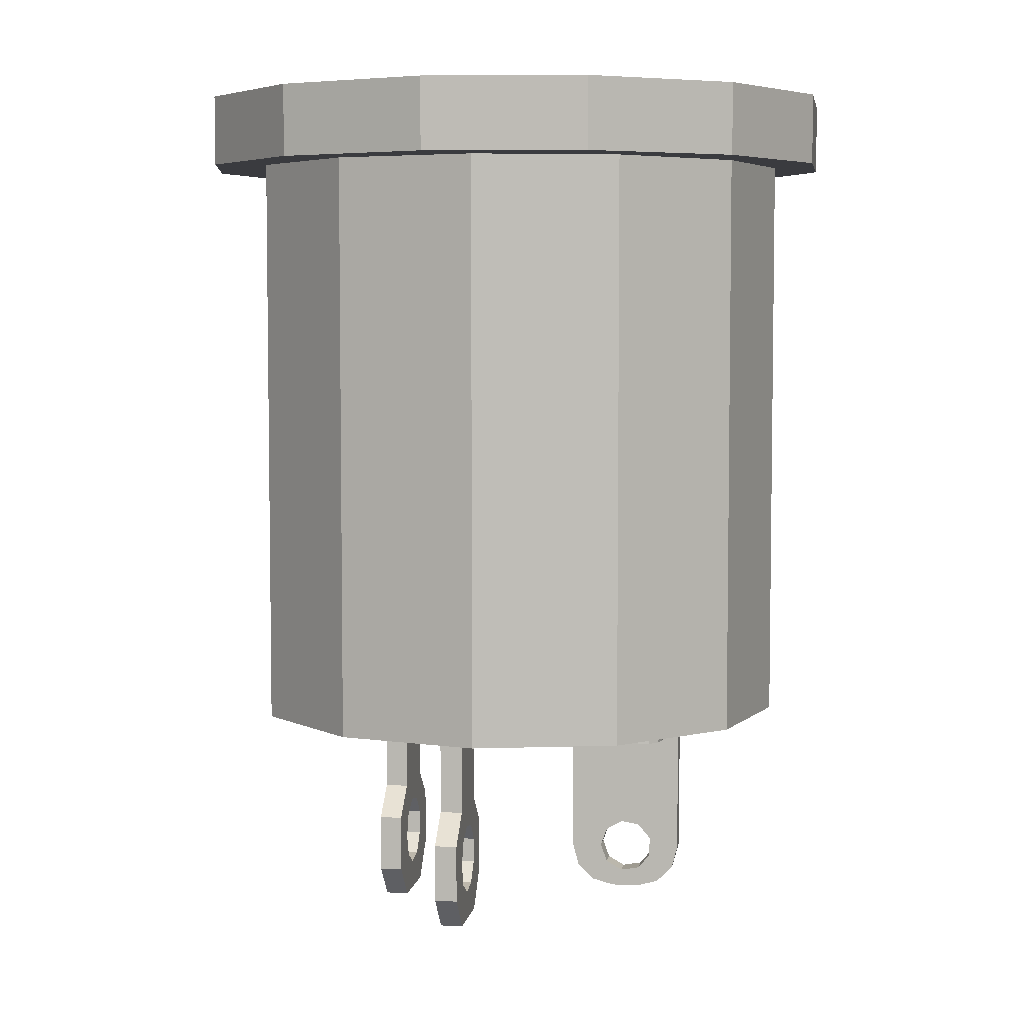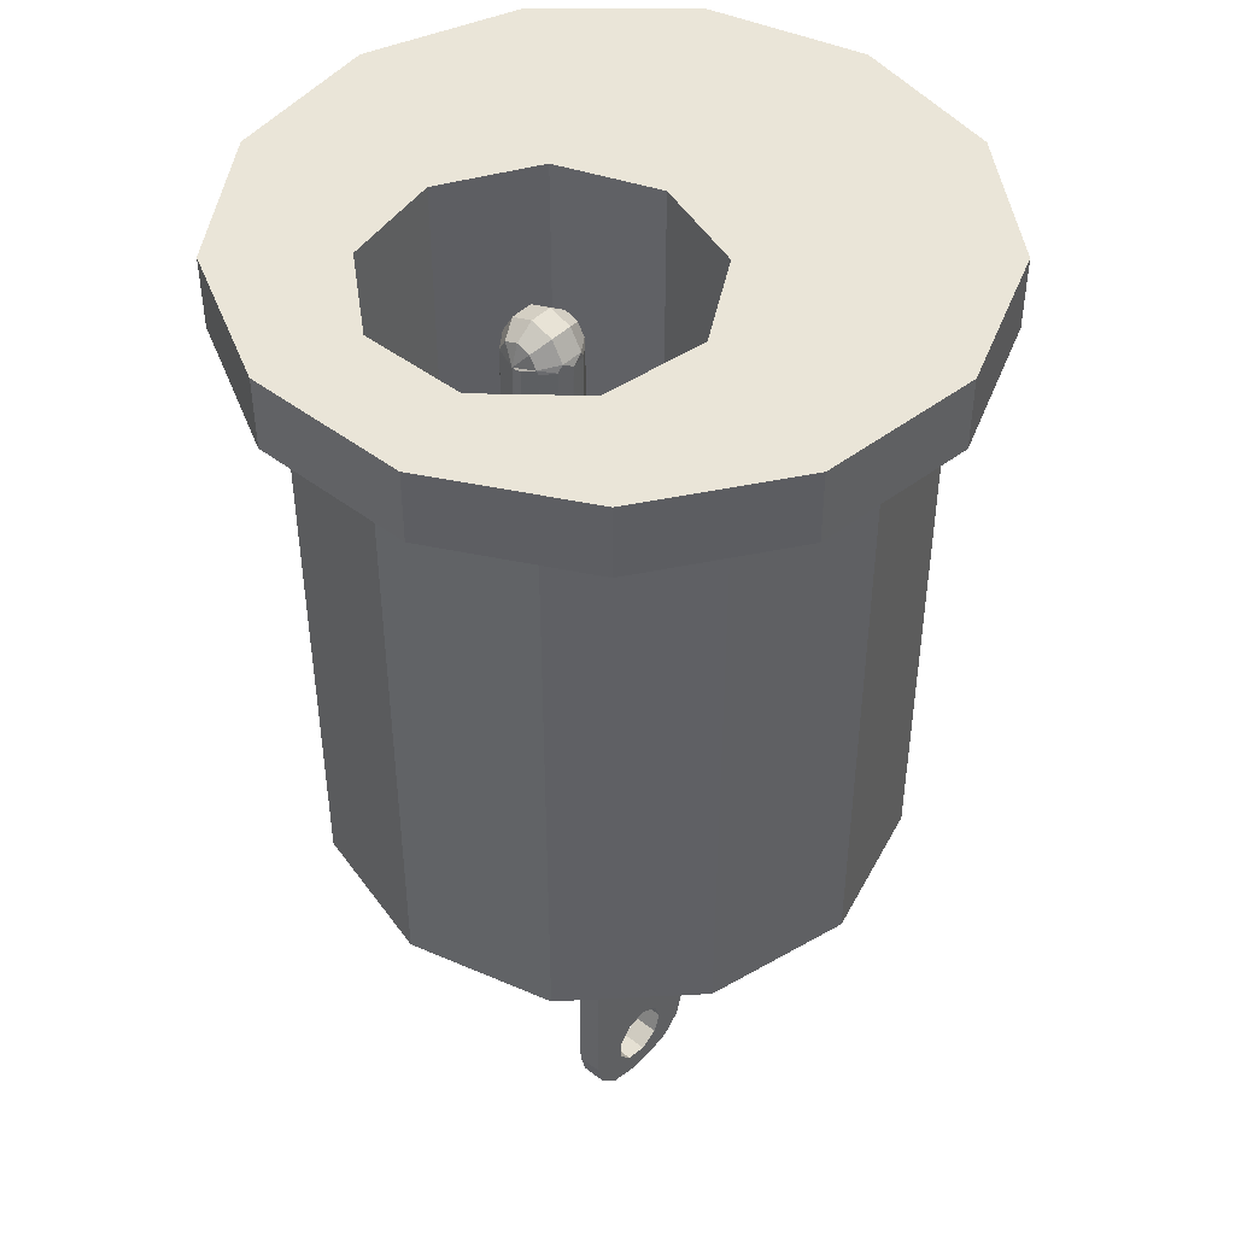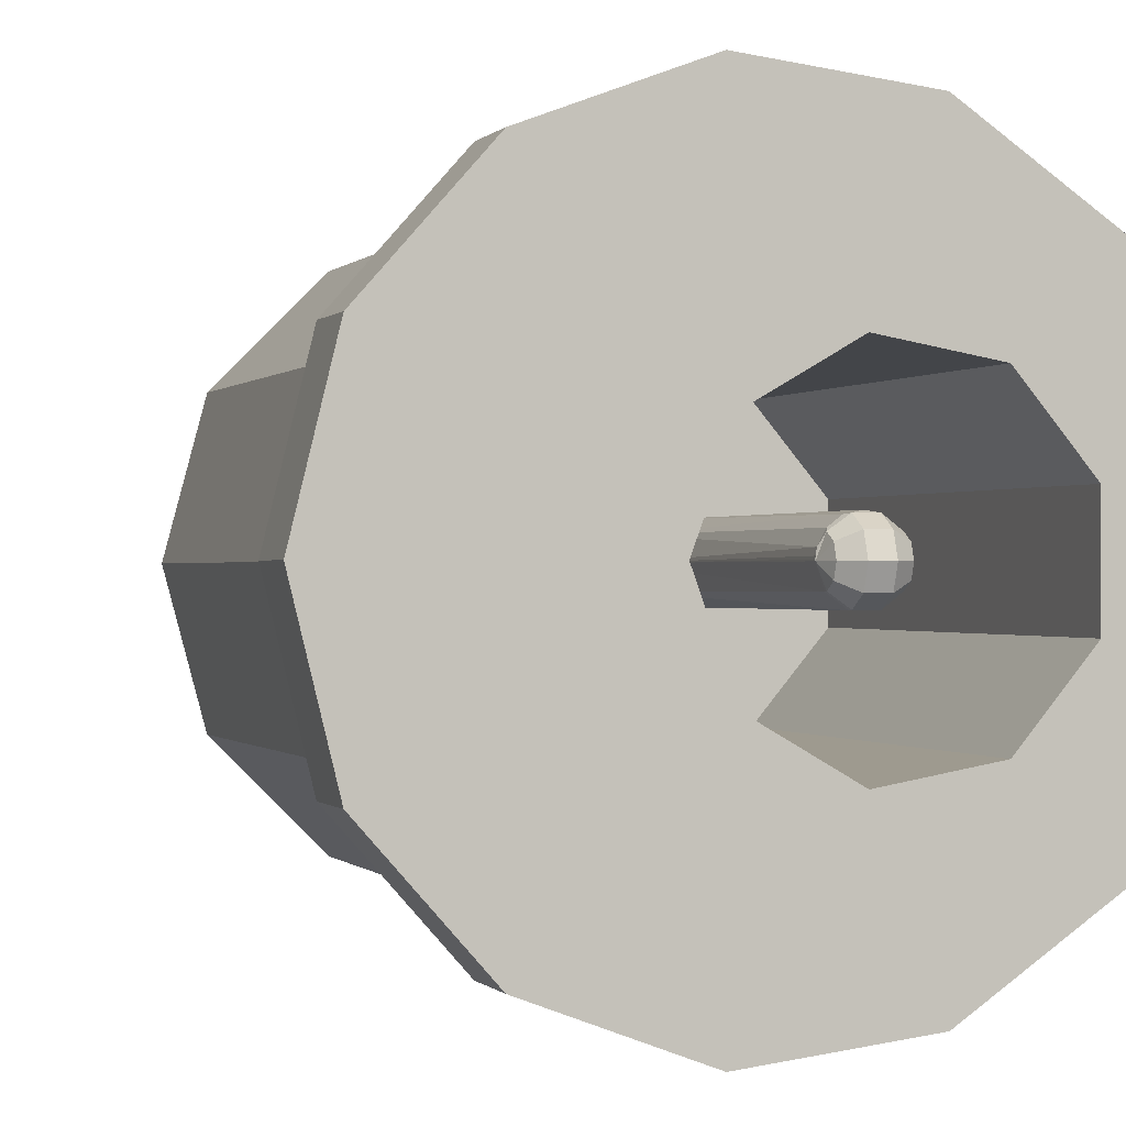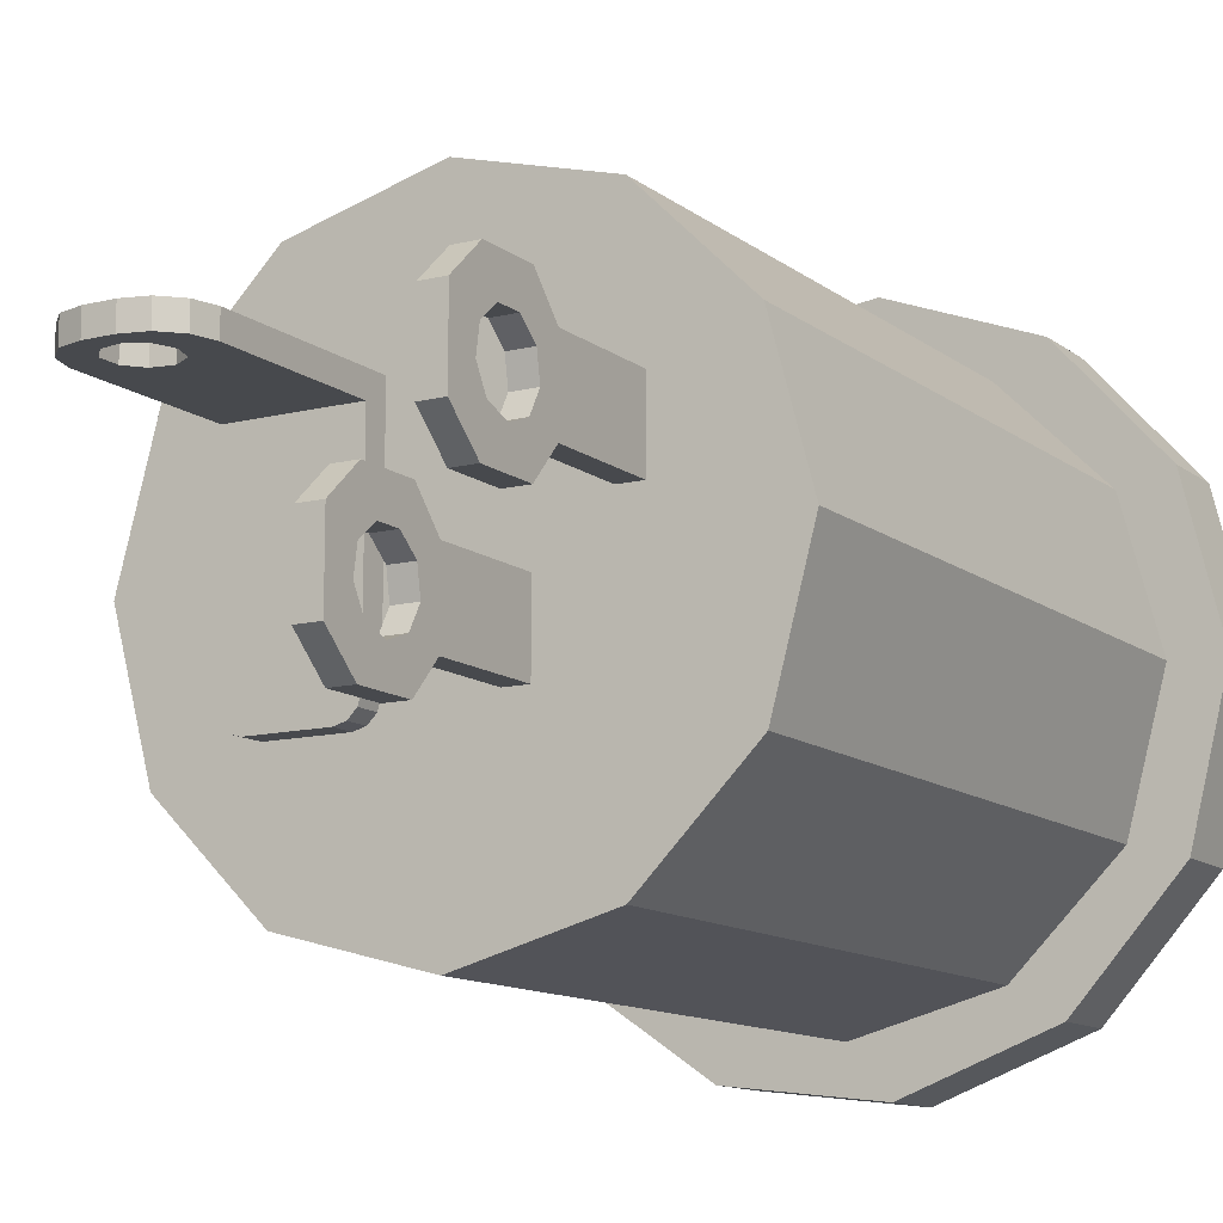
<metadata>
{"format":"obj","ext":"obj","renderer":"f3d","projection":"perspective","resolution":1024,"background":"white","views":[{"elev":5.2,"azim":-170.9,"up":"+Y"},{"elev":44.8,"azim":-48.4,"up":"+Y"},{"elev":-0.2,"azim":161.8,"up":"+Z"},{"elev":-12.0,"azim":30.6,"up":"+Z"}]}
</metadata>
<code>
o Power_conector
v -0.00216 -0.00539 0.001735
v -0.002252 -0.005048 0.001735
v -0.002252 -0.005048 0.001392
v -0.00216 -0.00539 0.001392
v -0.00191 -0.005641 0.001392
v -0.00191 -0.005641 0.001735
v -0.001567 -0.005733 0.001392
v -0.001567 -0.005733 0.001735
v -0.000811 -0.005641 0.001735
v -0.001154 -0.005733 0.001735
v -0.001154 -0.005733 0.001392
v -0.000811 -0.005641 0.001392
v -0.000561 -0.00539 0.001392
v -0.000561 -0.00539 0.001735
v -0.000469 -0.005048 0.001392
v -0.000469 -0.005048 0.001735
v -0.000949 -0.005048 0.001392
v -0.001049 -0.005323 0.001392
v -0.001049 -0.005323 0.001735
v -0.000949 -0.005048 0.001735
v -0.001049 -0.004772 0.001392
v -0.001049 -0.004772 0.001735
v -0.001303 -0.004626 0.001392
v -0.001303 -0.004626 0.001735
v -0.001592 -0.004677 0.001392
v -0.001592 -0.004677 0.001735
v -0.00178 -0.004901 0.001392
v -0.00178 -0.004901 0.001735
v -0.00178 -0.005194 0.001392
v -0.00178 -0.005194 0.001735
v -0.001592 -0.005418 0.001392
v -0.001592 -0.005418 0.001735
v -0.001303 -0.005469 0.001392
v -0.001303 -0.005469 0.001735
v -0.000469 -0.002649 0.001392
v -0.000469 -0.002306 0.001735
v -0.000469 -0.002306 -0.001519
v -0.000469 -0.002649 -0.001519
v -0.002252 -0.002306 0.001735
v 0.001259 -0.002306 -0.000483
v 0.000917 -0.002306 -0.000483
v 0.000917 -0.003896 -0.000483
v 0.001259 -0.003896 -0.000483
v 0.000917 -0.004334 -4e-06
v 0.001259 -0.004334 -4e-06
v 0.001259 -0.005205 -4e-06
v 0.000917 -0.005205 -4e-06
v 0.000917 -0.005733 -0.000483
v 0.001259 -0.005733 -0.000483
v 0.001259 -0.005733 -0.00158
v 0.000917 -0.005733 -0.00158
v 0.000917 -0.005205 -0.002059
v 0.001259 -0.005205 -0.002059
v 0.001259 -0.004334 -0.002059
v 0.000917 -0.004334 -0.002059
v 0.000917 -0.003896 -0.00158
v 0.001259 -0.003896 -0.00158
v 0.000917 -0.002306 -0.00158
v 0.001259 -0.002306 -0.00158
v 0.000917 -0.004753 -0.00158
v 0.000917 -0.005106 -0.001452
v 0.001259 -0.005106 -0.001452
v 0.001259 -0.004753 -0.00158
v 0.000917 -0.0044 -0.001452
v 0.001259 -0.0044 -0.001452
v 0.000917 -0.004213 -0.001127
v 0.001259 -0.004213 -0.001127
v 0.000917 -0.004278 -0.000757
v 0.001259 -0.004278 -0.000757
v 0.000917 -0.004565 -0.000516
v 0.001259 -0.004565 -0.000516
v 0.000917 -0.004941 -0.000516
v 0.001259 -0.004941 -0.000516
v 0.000917 -0.005228 -0.000757
v 0.001259 -0.005228 -0.000757
v 0.000917 -0.005293 -0.001127
v 0.001259 -0.005293 -0.001127
v -0.000515 -0.002306 -0.00169
v -0.00064 -0.002306 -0.001815
v 0.002191 -0.002306 0.00027
v 0.002191 -0.002306 0.001366
v 0.002318 -0.002306 0.003355
v 0.000262 -0.002306 0.003906
v 0.002534 -0.002306 0.00027
v 0.003823 -0.002306 -0.002262
v 0.002318 -0.002306 -0.003767
v 0.000262 -0.002306 -0.004317
v -0.000811 -0.002306 -0.001861
v 0.002534 -0.002306 0.001366
v 0.003823 -0.002306 0.00185
v 0.004374 -0.002306 -0.000206
v -0.001794 -0.002306 -0.003767
v -0.00191 -0.002306 -0.001861
v -0.002081 -0.002306 -0.001815
v -0.003299 -0.002306 -0.002262
v -0.002206 -0.002306 -0.00169
v -0.002252 -0.002306 -0.001519
v -0.00385 -0.002306 -0.000206
v -0.003299 -0.002306 0.00185
v -0.001794 -0.002306 0.003355
v 0.002191 -0.003896 0.001366
v 0.002534 -0.003896 0.001366
v 0.002191 -0.004334 0.001846
v 0.002534 -0.004334 0.001846
v 0.002534 -0.005205 0.001846
v 0.002191 -0.005205 0.001846
v 0.002191 -0.005733 0.001366
v 0.002534 -0.005733 0.001366
v 0.002534 -0.005733 0.00027
v 0.002191 -0.005733 0.00027
v 0.002191 -0.005205 -0.00021
v 0.002534 -0.005205 -0.00021
v 0.002534 -0.003896 0.00027
v 0.002191 -0.003896 0.00027
v 0.002534 -0.004334 -0.00021
v 0.002191 -0.004334 -0.00021
v 0.002191 -0.004753 0.00027
v 0.002191 -0.005106 0.000398
v 0.002534 -0.005106 0.000398
v 0.002534 -0.004753 0.00027
v 0.002191 -0.0044 0.000398
v 0.002534 -0.0044 0.000398
v 0.002191 -0.004213 0.000723
v 0.002534 -0.004213 0.000723
v 0.002191 -0.004278 0.001092
v 0.002534 -0.004278 0.001092
v 0.002191 -0.004565 0.001333
v 0.002534 -0.004565 0.001333
v 0.002191 -0.004941 0.001333
v 0.002534 -0.004941 0.001333
v 0.002191 -0.005228 0.001092
v 0.002534 -0.005228 0.001092
v 0.002191 -0.005293 0.000723
v 0.002534 -0.005293 0.000723
v -0.002252 -0.002649 0.001392
v -0.002252 -0.002649 -0.001519
v -0.00191 -0.002649 -0.001861
v -0.002081 -0.002649 -0.001815
v -0.002206 -0.002649 -0.00169
v -0.000811 -0.002649 -0.001861
v -0.00064 -0.002649 -0.001815
v -0.000515 -0.002649 -0.00169
v -0.00152 0.006258 -0.000203
v -0.00152 0.006259 -0.000206
v -0.00152 0.006259 -0.000205
v -0.00152 0.006258 -0.0002
v -0.00152 0.006257 -0.000192
v -0.001518 0.006255 -0.000167
v -0.001422 0.006312 9.2e-05
v -0.001506 0.006252 -8.6e-05
v -0.001408 0.006247 0.000114
v -0.001233 0.006245 0.000255
v -0.001165 0.006344 0.000276
v -0.001422 0.006491 -1.1e-05
v -0.001165 0.006634 0.000109
v -0.001422 0.006561 -0.000206
v -0.001165 0.006748 -0.000206
v -0.001422 0.006491 -0.0004
v -0.001165 0.006634 -0.00052
v -0.001422 0.006312 -0.000503
v -0.001165 0.006344 -0.000687
v -0.001165 0.006259 -0.000695
v -0.000847 0.006259 -0.000694
v -0.000847 0.006344 -0.000687
v -0.00059 0.006259 -0.000508
v -0.00059 0.006312 -0.000503
v -0.000492 0.006259 -0.000206
v -0.001015 0.006244 0.000308
v -0.000847 0.006344 0.000276
v -0.000847 0.006634 0.000109
v -0.000847 0.006748 -0.000206
v -0.000847 0.006634 -0.00052
v -0.000794 0.006245 0.000263
v -0.00059 0.006312 9.2e-05
v -0.00059 0.006491 -1.1e-05
v -0.00059 0.006561 -0.000206
v -0.00059 0.006491 -0.0004
v -0.000615 0.006247 0.000128
v -0.000512 0.006251 -6.4e-05
v -0.000495 0.006254 -0.000152
v -0.000492 0.006256 -0.000187
v -0.000492 0.006258 -0.000198
v -0.000492 0.006258 -0.000203
v -0.000492 0.006259 -0.000205
v -0.001422 0.006259 -0.000508
v -0.000492 0.000435 -0.000206
v -0.000612 0.000435 0.000125
v -0.000917 0.000435 0.0003
v -0.001263 0.000435 0.000239
v -0.001489 0.000435 -3e-05
v -0.001489 0.000435 -0.000382
v -0.001263 0.000435 -0.000651
v -0.000917 0.000435 -0.000712
v -0.000612 0.000435 -0.000536
v 0.001221 0.000435 -0.000206
v 0.0007 0.000435 0.001226
v 0.0007 0.007287 0.001226
v 0.001221 0.007287 -0.000206
v 0.0007 0.000435 -0.001637
v 0.0007 0.007287 -0.001637
v -0.000619 0.000435 -0.002399
v -0.000619 0.007287 -0.002399
v -0.002119 0.000435 -0.002134
v -0.002119 0.007287 -0.002134
v -0.003099 0.000435 -0.000967
v -0.003099 0.007287 -0.000967
v -0.003099 0.000435 0.000556
v -0.003099 0.007287 0.000556
v -0.002119 0.000435 0.001723
v -0.002119 0.007287 0.001723
v -0.000619 0.000435 0.001988
v -0.000619 0.007287 0.001988
v 0.004374 0.006259 -0.000206
v 0.00457 0.006259 -0.002467
v 0.005127 0.006259 -0.000206
v 0.00457 0.006259 0.002055
v 0.003823 0.006259 0.00185
v 0.003026 0.006259 0.003798
v 0.002318 0.006259 0.003355
v 0.000848 0.006259 0.004624
v 0.000262 0.006259 0.003906
v -0.001463 0.006259 0.004343
v -0.001794 0.006259 0.003355
v -0.00338 0.006259 0.003021
v -0.003299 0.006259 0.00185
v -0.004462 0.006259 0.000959
v -0.00385 0.006259 -0.000206
v -0.004462 0.006259 -0.00137
v -0.003299 0.006259 -0.002262
v -0.00338 0.006259 -0.003432
v -0.001794 0.006259 -0.003767
v -0.001463 0.006259 -0.004755
v 0.000262 0.006259 -0.004317
v 0.000848 0.006259 -0.005036
v 0.002318 0.006259 -0.003767
v 0.003026 0.006259 -0.00421
v 0.003823 0.006259 -0.002262
v 0.00457 0.007287 -0.002467
v 0.005127 0.007287 -0.000206
v 0.00457 0.007287 0.002055
v 0.003026 0.007287 0.003798
v 0.000848 0.007287 0.004624
v -0.001463 0.007287 0.004343
v -0.00338 0.007287 0.003021
v -0.004462 0.007287 0.000959
v -0.004462 0.007287 -0.00137
v -0.00338 0.007287 -0.003432
v -0.001463 0.007287 -0.004755
v 0.000848 0.007287 -0.005036
v 0.003026 0.007287 -0.00421
f 1 2 3
f 4 1 3
f 5 1 4
f 6 1 5
f 7 6 5
f 8 6 7
f 9 10 11
f 12 9 11
f 13 9 12
f 14 9 13
f 15 14 13
f 16 14 15
f 17 18 19
f 20 17 19
f 21 17 20
f 22 21 20
f 23 21 22
f 24 23 22
f 25 23 24
f 26 25 24
f 27 25 26
f 28 27 26
f 29 27 28
f 30 29 28
f 31 29 30
f 32 31 30
f 33 31 32
f 34 33 32
f 18 33 34
f 19 18 34
f 10 8 7
f 11 10 7
f 16 15 35
f 36 16 35
f 37 36 35
f 38 37 35
f 2 1 30
f 28 2 30
f 26 2 28
f 30 1 6
f 32 30 6
f 8 32 6
f 34 32 8
f 10 34 8
f 19 34 10
f 9 19 10
f 14 19 9
f 20 19 14
f 16 20 14
f 22 20 16
f 36 22 16
f 24 22 36
f 39 24 36
f 26 24 39
f 2 26 39
f 40 41 42
f 43 40 42
f 43 42 44
f 45 43 44
f 46 47 48
f 49 46 48
f 50 51 52
f 53 50 52
f 54 55 56
f 57 54 56
f 57 56 58
f 59 57 58
f 60 61 62
f 63 60 62
f 64 60 63
f 65 64 63
f 66 64 65
f 67 66 65
f 68 66 67
f 69 68 67
f 70 68 69
f 71 70 69
f 72 70 71
f 73 72 71
f 74 72 73
f 75 74 73
f 76 74 75
f 77 76 75
f 61 76 77
f 62 61 77
f 58 41 37
f 78 58 37
f 79 58 78
f 41 40 80
f 81 41 80
f 36 41 81
f 82 36 81
f 83 36 82
f 84 80 40
f 59 84 40
f 85 84 59
f 86 85 59
f 58 86 59
f 87 86 58
f 79 87 58
f 88 87 79
f 82 81 89
f 90 82 89
f 84 90 89
f 91 90 84
f 85 91 84
f 92 87 88
f 93 92 88
f 94 92 93
f 95 92 94
f 96 95 94
f 97 95 96
f 98 95 97
f 39 98 97
f 99 98 39
f 100 99 39
f 36 100 39
f 83 100 36
f 41 36 37
f 89 81 101
f 102 89 101
f 102 101 103
f 104 102 103
f 105 106 107
f 108 105 107
f 109 110 111
f 112 109 111
f 113 114 80
f 84 113 80
f 115 116 114
f 113 115 114
f 117 118 119
f 120 117 119
f 121 117 120
f 122 121 120
f 123 121 122
f 124 123 122
f 125 123 124
f 126 125 124
f 127 125 126
f 128 127 126
f 129 127 128
f 130 129 128
f 131 129 130
f 132 131 130
f 133 131 132
f 134 133 132
f 118 133 134
f 119 118 134
f 7 5 31
f 33 7 31
f 11 7 33
f 18 11 33
f 12 11 18
f 13 12 18
f 17 13 18
f 15 13 17
f 21 15 17
f 35 15 21
f 23 35 21
f 135 35 23
f 25 135 23
f 3 135 25
f 27 3 25
f 29 3 27
f 29 31 5
f 4 29 5
f 3 29 4
f 38 35 135
f 136 38 135
f 137 38 136
f 138 137 136
f 139 138 136
f 38 137 140
f 141 38 140
f 142 38 141
f 135 3 2
f 39 135 2
f 97 135 39
f 135 97 136
f 101 81 80
f 114 101 80
f 123 101 114
f 121 123 114
f 116 121 114
f 117 121 116
f 111 117 116
f 118 117 111
f 110 118 111
f 133 118 110
f 107 133 110
f 131 133 107
f 106 131 107
f 129 131 106
f 103 129 106
f 127 129 103
f 101 127 103
f 125 127 101
f 123 125 101
f 105 104 103
f 106 105 103
f 102 104 128
f 126 102 128
f 124 102 126
f 130 128 104
f 105 130 104
f 132 130 105
f 108 132 105
f 134 132 108
f 109 134 108
f 119 134 109
f 112 119 109
f 120 119 112
f 115 120 112
f 122 120 115
f 113 122 115
f 124 122 113
f 102 124 113
f 113 84 89
f 102 113 89
f 115 112 111
f 116 115 111
f 108 107 110
f 109 108 110
f 42 41 58
f 56 42 58
f 66 42 56
f 64 66 56
f 55 64 56
f 60 64 55
f 52 60 55
f 61 60 52
f 51 61 52
f 76 61 51
f 48 76 51
f 74 76 48
f 47 74 48
f 72 74 47
f 44 72 47
f 70 72 44
f 42 70 44
f 68 70 42
f 66 68 42
f 46 45 44
f 47 46 44
f 43 45 71
f 69 43 71
f 67 43 69
f 73 71 45
f 46 73 45
f 75 73 46
f 49 75 46
f 77 75 49
f 50 77 49
f 62 77 50
f 53 62 50
f 63 62 53
f 54 63 53
f 65 63 54
f 57 65 54
f 67 65 57
f 43 67 57
f 57 59 40
f 43 57 40
f 54 53 52
f 55 54 52
f 49 48 51
f 50 49 51
f 37 38 142
f 78 37 142
f 141 78 142
f 79 78 141
f 88 79 141
f 140 88 141
f 88 140 137
f 93 88 137
f 93 137 138
f 94 93 138
f 139 94 138
f 96 94 139
f 97 96 139
f 136 97 139
f 143 144 145
f 144 143 146
f 147 144 146
f 148 144 147
f 149 144 148
f 150 149 148
f 151 149 150
f 149 151 152
f 153 149 152
f 154 149 153
f 155 154 153
f 156 154 155
f 157 156 155
f 158 156 157
f 159 158 157
f 160 158 159
f 161 160 159
f 162 160 161
f 163 162 161
f 164 163 161
f 165 163 164
f 166 165 164
f 167 165 166
f 153 152 168
f 169 153 168
f 155 153 169
f 170 155 169
f 157 155 170
f 171 157 170
f 159 157 171
f 172 159 171
f 161 159 172
f 164 161 172
f 169 168 173
f 174 169 173
f 170 169 174
f 175 170 174
f 171 170 175
f 176 171 175
f 172 171 176
f 177 172 176
f 164 172 177
f 166 164 177
f 174 173 178
f 179 174 178
f 180 174 179
f 167 174 180
f 181 167 180
f 182 167 181
f 167 182 183
f 167 183 184
f 160 162 185
f 144 160 185
f 177 176 167
f 158 160 144
f 156 158 144
f 166 177 167
f 175 174 167
f 176 175 167
f 149 154 144
f 154 156 144
f 186 165 167
f 184 186 167
f 186 184 183
f 182 186 183
f 181 186 182
f 186 181 180
f 179 186 180
f 187 186 179
f 178 187 179
f 173 187 178
f 188 187 173
f 168 188 173
f 189 188 168
f 152 189 168
f 151 189 152
f 190 189 151
f 150 190 151
f 148 190 150
f 190 148 147
f 146 190 147
f 143 190 146
f 191 190 143
f 145 191 143
f 144 191 145
f 185 191 144
f 192 191 185
f 162 192 185
f 193 192 162
f 163 193 162
f 194 193 163
f 165 194 163
f 186 194 165
f 195 196 197
f 198 195 197
f 199 195 198
f 200 199 198
f 201 199 200
f 202 201 200
f 203 201 202
f 204 203 202
f 205 203 204
f 206 205 204
f 207 205 206
f 208 207 206
f 209 207 208
f 210 209 208
f 211 209 210
f 212 211 210
f 196 211 212
f 197 196 212
f 186 187 196
f 195 186 196
f 199 186 195
f 211 196 187
f 188 211 187
f 189 211 188
f 209 211 189
f 190 209 189
f 207 209 190
f 191 207 190
f 205 207 191
f 203 205 191
f 192 203 191
f 201 203 192
f 193 201 192
f 194 201 193
f 199 201 194
f 186 199 194
f 213 214 215
f 216 213 215
f 217 213 216
f 218 217 216
f 219 217 218
f 220 219 218
f 221 219 220
f 222 221 220
f 223 221 222
f 224 223 222
f 225 223 224
f 226 225 224
f 227 225 226
f 228 227 226
f 229 227 228
f 230 229 228
f 231 229 230
f 232 231 230
f 233 231 232
f 234 233 232
f 235 233 234
f 236 235 234
f 237 235 236
f 214 237 236
f 213 237 214
f 215 214 238
f 239 215 238
f 216 215 239
f 240 216 239
f 218 216 240
f 241 218 240
f 220 218 241
f 242 220 241
f 222 220 242
f 243 222 242
f 224 222 243
f 244 224 243
f 226 224 244
f 245 226 244
f 228 226 245
f 246 228 245
f 230 228 246
f 247 230 246
f 232 230 247
f 248 232 247
f 234 232 248
f 249 234 248
f 236 234 249
f 250 236 249
f 214 236 250
f 238 214 250
f 227 229 95
f 98 227 95
f 225 227 98
f 99 225 98
f 223 225 99
f 100 223 99
f 221 223 100
f 83 221 100
f 219 221 83
f 82 219 83
f 217 219 82
f 90 217 82
f 213 217 90
f 91 213 90
f 237 213 91
f 85 237 91
f 235 237 85
f 86 235 85
f 233 235 86
f 87 233 86
f 231 233 87
f 92 231 87
f 229 231 92
f 95 229 92
f 198 197 240
f 239 198 240
f 238 198 239
f 197 212 242
f 241 197 242
f 240 197 241
f 243 242 212
f 210 243 212
f 244 243 210
f 208 244 210
f 245 244 208
f 206 245 208
f 246 245 206
f 247 246 206
f 204 247 206
f 248 247 204
f 202 248 204
f 249 248 202
f 200 249 202
f 250 249 200
f 238 250 200
f 198 238 200

</code>
